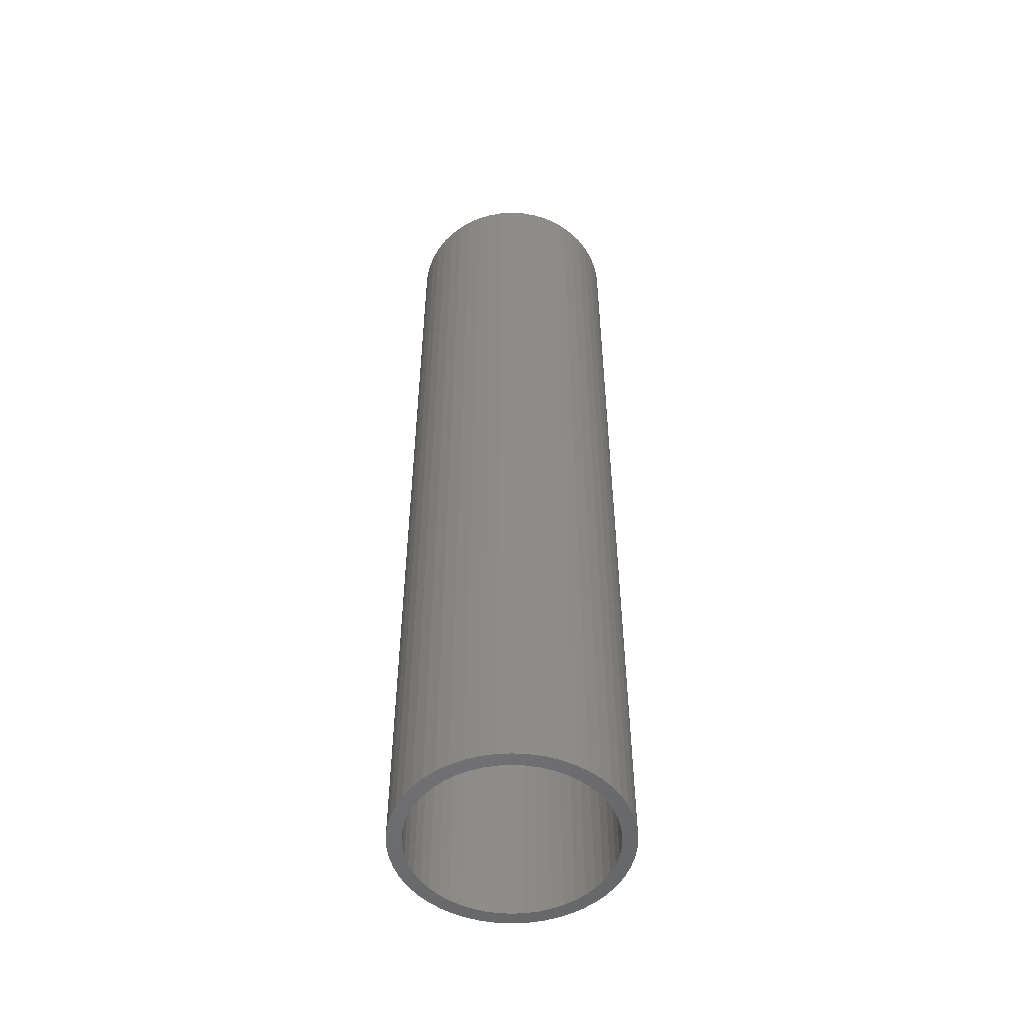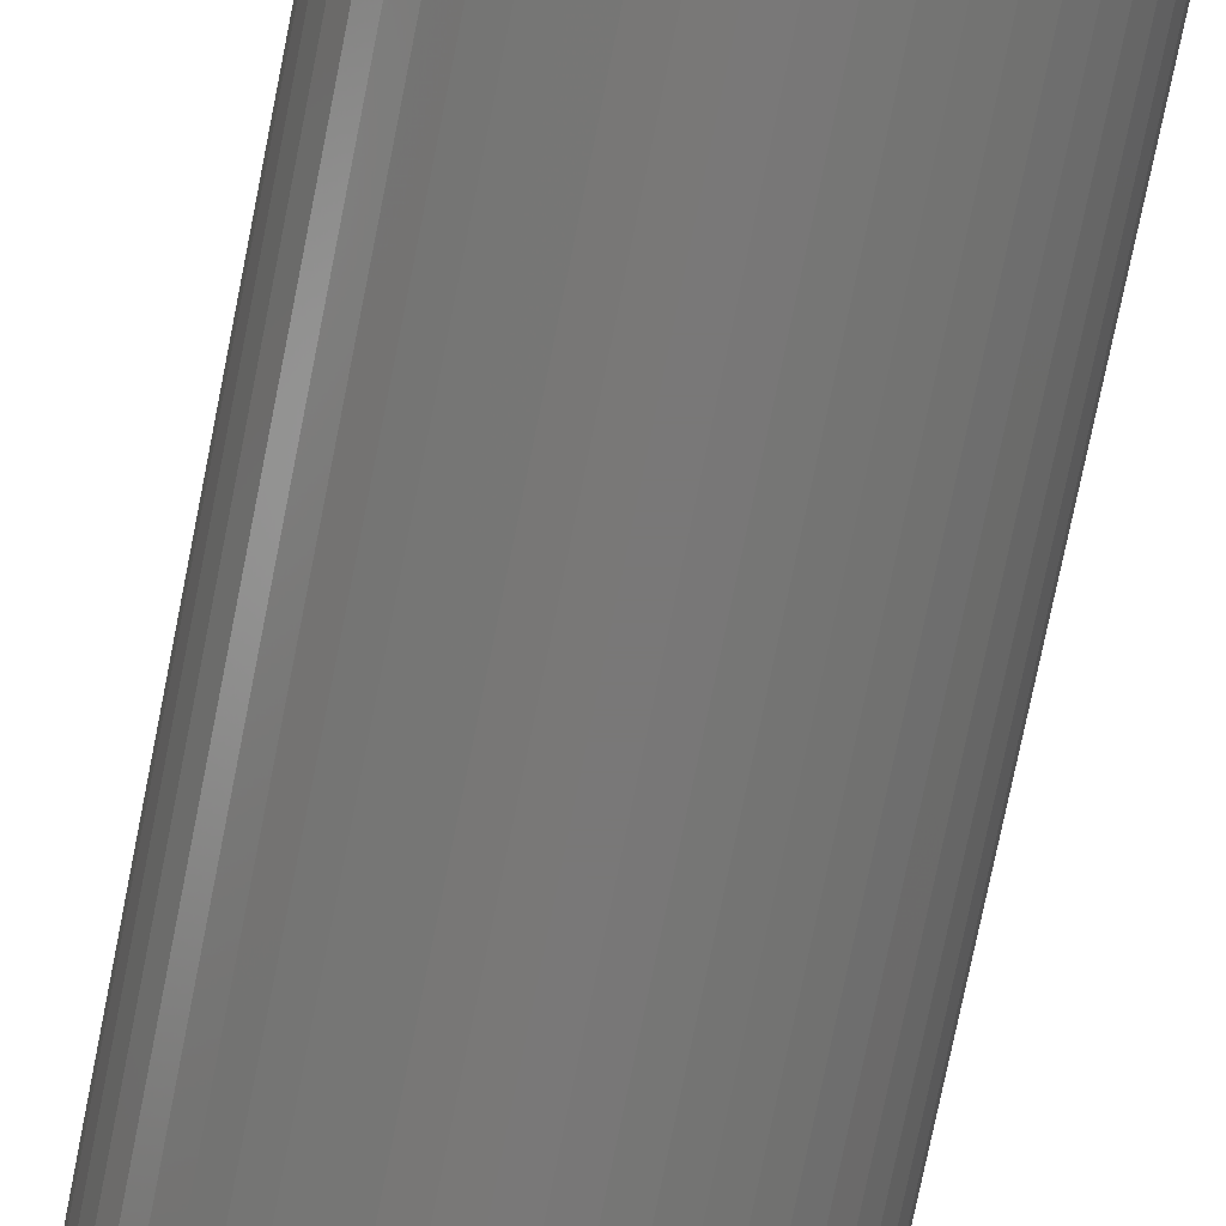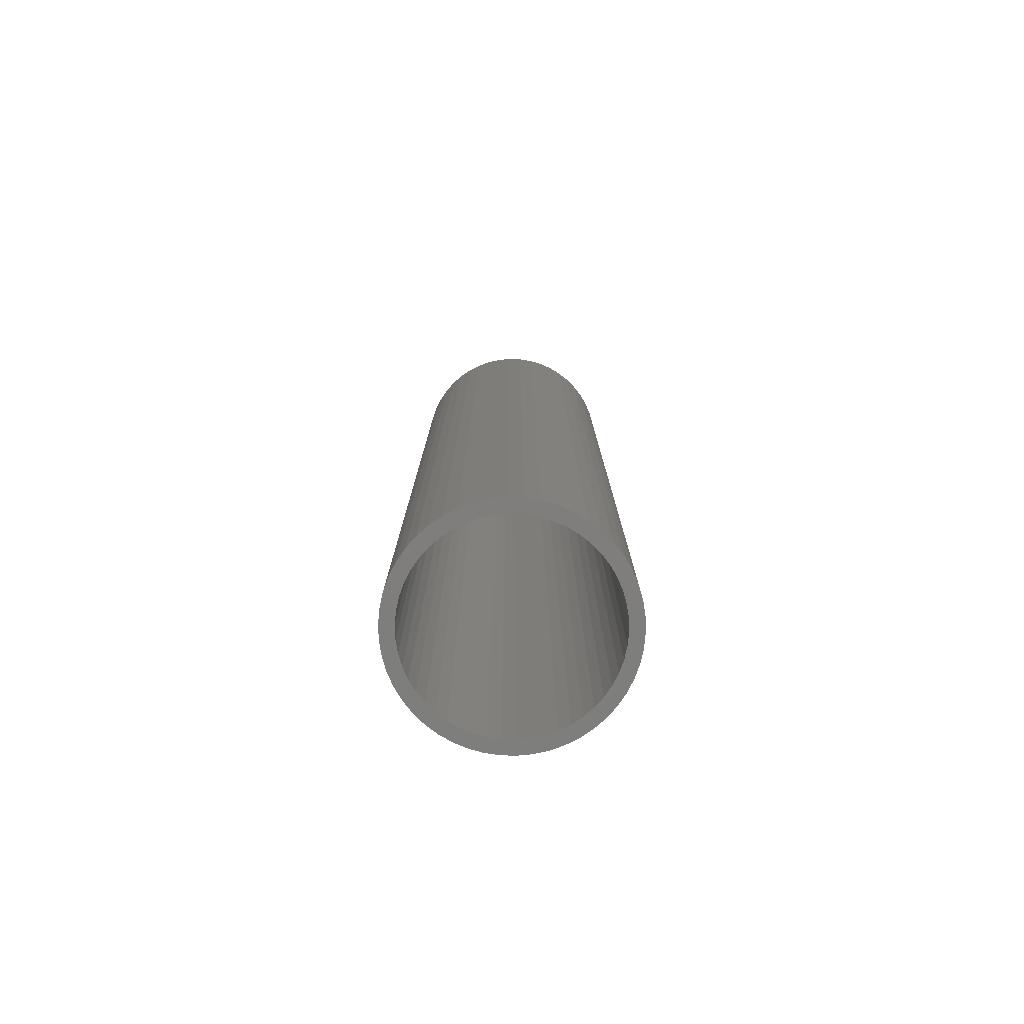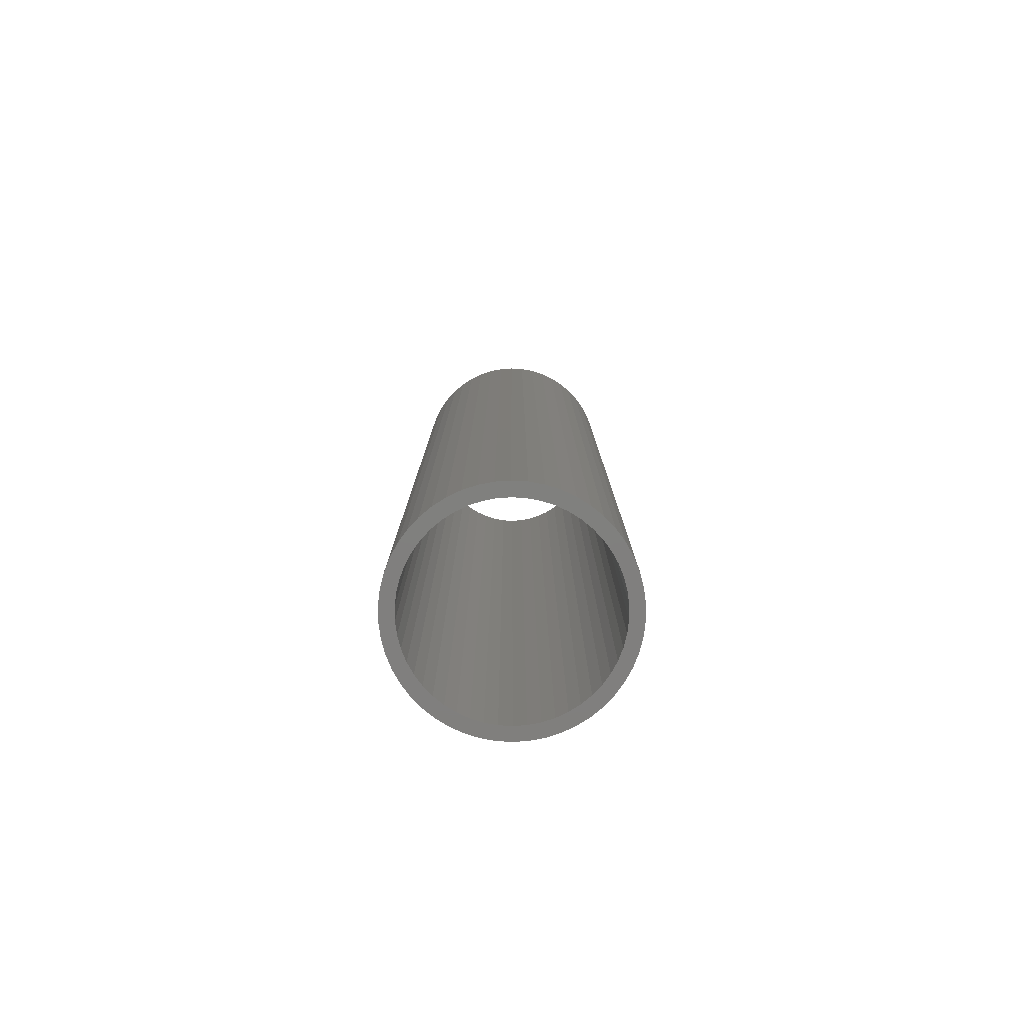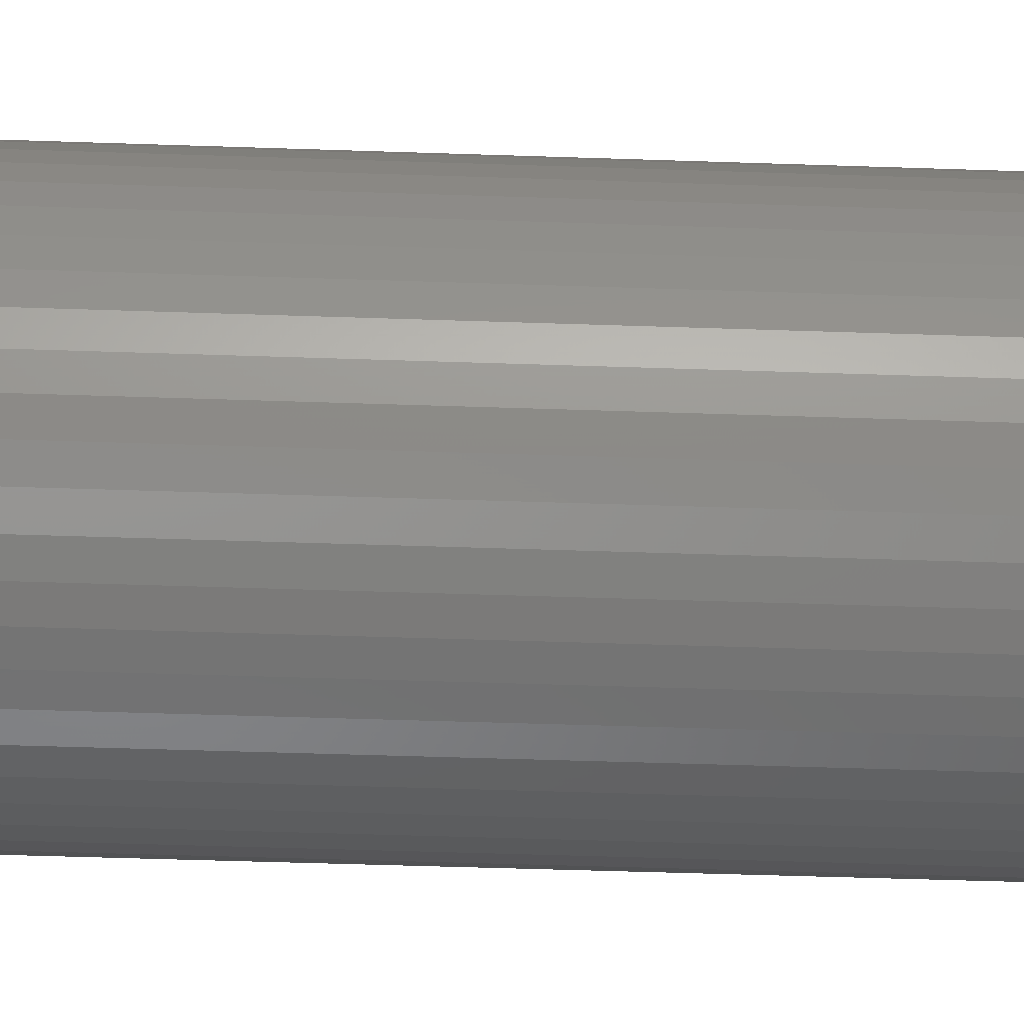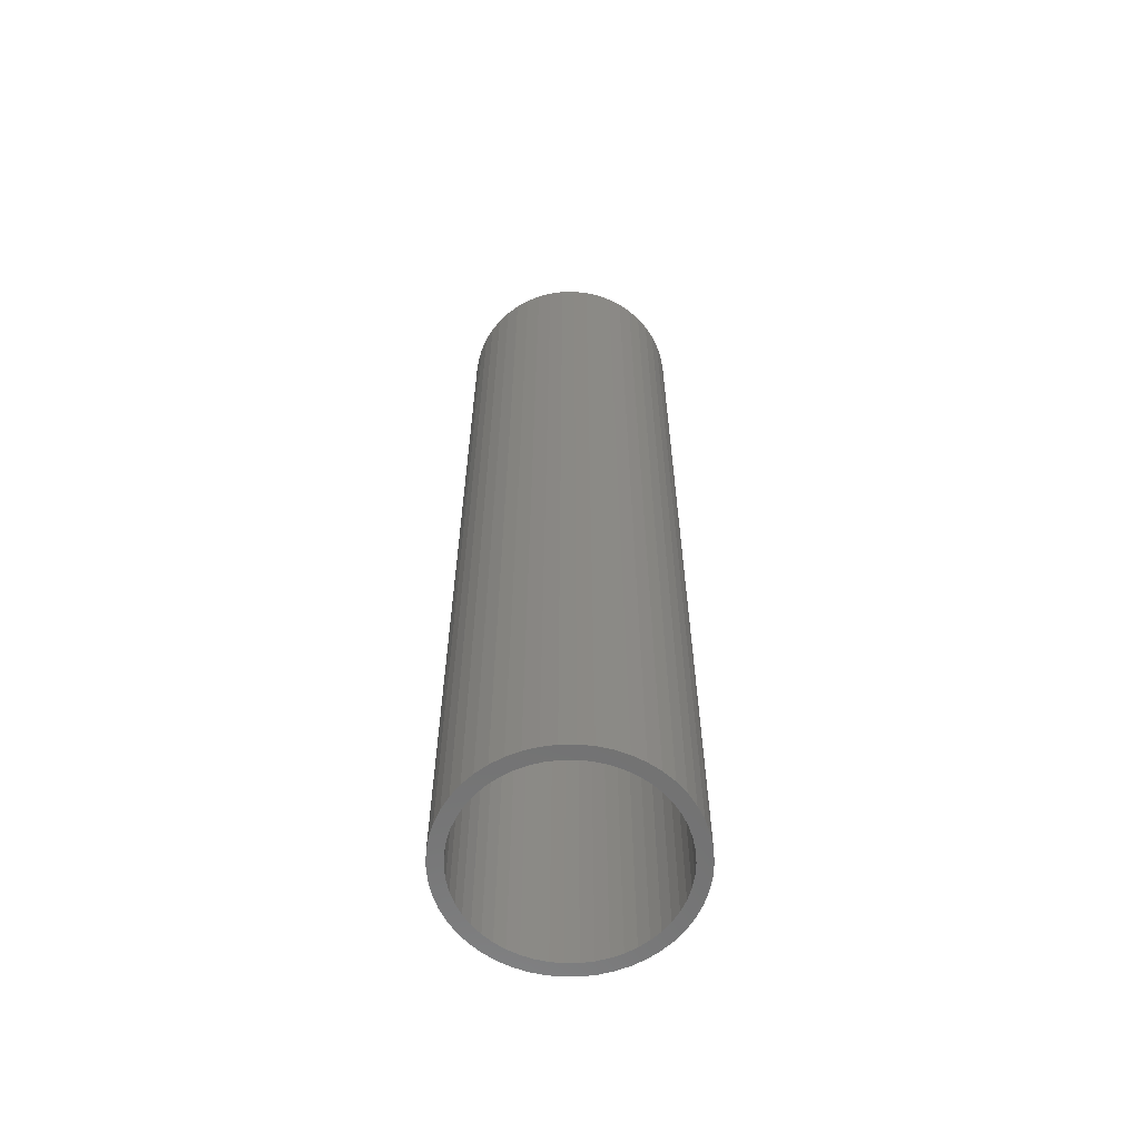
<metadata>
{"format":"stl","ext":"stl","renderer":"f3d","projection":"perspective","resolution":1024,"background":"white","views":[{"elev":-52.0,"azim":140.4,"up":"+Z"},{"elev":-71.3,"azim":168.9,"up":"+Y"},{"elev":-78.2,"azim":12.7,"up":"+Z"},{"elev":-79.8,"azim":-68.1,"up":"+Z"},{"elev":-37.6,"azim":87.3,"up":"+Y"},{"elev":-61.3,"azim":65.8,"up":"+Z"}]}
</metadata>
<code>
# stl→obj: 200 verts, 400 faces
v 6 0 25.5
v 5.953 0.752 -25.5
v 5.953 0.752 25.5
v 6 0 -25.5
v -6 0 -25.5
v -5.953 0.752 25.5
v -5.953 0.752 -25.5
v -6 0 25.5
v 0.3767 5.988 -25.5
v -0.3767 5.988 25.5
v 0.3767 5.988 25.5
v -0.3767 5.988 -25.5
v -0.3767 -5.988 -25.5
v 0.3767 -5.988 25.5
v -0.3767 -5.988 25.5
v 0.3767 -5.988 -25.5
v 4.374 4.107 -25.5
v 3.825 4.623 25.5
v 4.374 4.107 25.5
v 3.825 4.623 -25.5
v -3.825 4.623 -25.5
v -4.374 4.107 25.5
v -3.825 4.623 25.5
v -4.374 4.107 -25.5
v -1.854 5.706 -25.5
v -2.555 5.429 25.5
v -1.854 5.706 25.5
v -2.555 5.429 -25.5
v 5.579 2.209 25.5
v 5.258 2.891 -25.5
v 5.258 2.891 25.5
v 5.579 2.209 -25.5
v 5.811 1.492 -25.5
v 5.811 1.492 25.5
v 2.555 5.429 -25.5
v 1.854 5.706 25.5
v 2.555 5.429 25.5
v 1.854 5.706 -25.5
v 1.124 5.894 25.5
v 1.124 5.894 -25.5
v 3.215 5.066 -25.5
v 3.215 5.066 25.5
v -5.579 2.209 -25.5
v -5.258 2.891 25.5
v -5.258 2.891 -25.5
v -5.579 2.209 25.5
v -5.811 1.492 -25.5
v -5.811 1.492 25.5
v -1.124 5.894 25.5
v -1.124 5.894 -25.5
v 1.124 -5.894 25.5
v 1.124 -5.894 -25.5
v 1.854 -5.706 -25.5
v 2.555 -5.429 25.5
v 1.854 -5.706 25.5
v 2.555 -5.429 -25.5
v 4.854 3.527 25.5
v 4.854 3.527 -25.5
v -4.854 3.527 25.5
v -4.854 3.527 -25.5
v 5.25 0 25.5
v 5.209 0.658 25.5
v 5.953 -0.752 25.5
v 5.085 1.306 25.5
v 5.209 -0.658 25.5
v 4.881 1.933 25.5
v 5.811 -1.492 25.5
v 5.085 -1.306 25.5
v 4.601 2.529 25.5
v 4.247 3.086 25.5
v 3.827 3.594 25.5
v 3.346 4.045 25.5
v 2.813 4.433 25.5
v 2.235 4.75 25.5
v 1.622 4.993 25.5
v 0.9838 5.157 25.5
v 0.3296 5.24 25.5
v -0.3296 5.24 25.5
v -0.9838 5.157 25.5
v -1.622 4.993 25.5
v -2.235 4.75 25.5
v -2.813 4.433 25.5
v -3.215 5.066 25.5
v -3.346 4.045 25.5
v -3.827 3.594 25.5
v -4.247 3.086 25.5
v -4.601 2.529 25.5
v -4.881 1.933 25.5
v -5.085 1.306 25.5
v 5.579 -2.209 25.5
v 4.881 -1.933 25.5
v 5.258 -2.891 25.5
v 4.601 -2.529 25.5
v 4.854 -3.527 25.5
v 4.247 -3.086 25.5
v 4.374 -4.107 25.5
v 3.827 -3.594 25.5
v 3.825 -4.623 25.5
v 3.346 -4.045 25.5
v 3.215 -5.066 25.5
v 2.813 -4.433 25.5
v 2.235 -4.75 25.5
v 1.622 -4.993 25.5
v 0.9838 -5.157 25.5
v 0.3296 -5.24 25.5
v -0.3296 -5.24 25.5
v -0.9838 -5.157 25.5
v -1.124 -5.894 25.5
v -1.622 -4.993 25.5
v -1.854 -5.706 25.5
v -2.235 -4.75 25.5
v -2.555 -5.429 25.5
v -2.813 -4.433 25.5
v -3.215 -5.066 25.5
v -3.346 -4.045 25.5
v -3.825 -4.623 25.5
v -3.827 -3.594 25.5
v -4.374 -4.107 25.5
v -4.247 -3.086 25.5
v -4.854 -3.527 25.5
v -4.601 -2.529 25.5
v -5.258 -2.891 25.5
v -4.881 -1.933 25.5
v -5.579 -2.209 25.5
v -5.085 -1.306 25.5
v -5.811 -1.492 25.5
v -5.209 -0.658 25.5
v -5.953 -0.752 25.5
v -5.25 0 25.5
v -5.209 0.658 25.5
v -3.215 5.066 -25.5
v 5.953 -0.752 -25.5
v 3.215 -5.066 -25.5
v 3.825 -4.623 -25.5
v 4.374 -4.107 -25.5
v 5.811 -1.492 -25.5
v -4.374 -4.107 -25.5
v -3.825 -4.623 -25.5
v -5.258 -2.891 -25.5
v -5.579 -2.209 -25.5
v -4.854 -3.527 -25.5
v 5.25 0 -25.5
v 5.209 -0.658 -25.5
v 5.085 -1.306 -25.5
v 5.579 -2.209 -25.5
v 5.209 0.658 -25.5
v 4.881 -1.933 -25.5
v 5.258 -2.891 -25.5
v 5.085 1.306 -25.5
v 4.601 -2.529 -25.5
v 4.854 -3.527 -25.5
v 4.247 -3.086 -25.5
v 3.827 -3.594 -25.5
v 3.346 -4.045 -25.5
v 2.813 -4.433 -25.5
v 2.235 -4.75 -25.5
v 1.622 -4.993 -25.5
v 0.9838 -5.157 -25.5
v 0.3296 -5.24 -25.5
v -0.3296 -5.24 -25.5
v -0.9838 -5.157 -25.5
v -1.124 -5.894 -25.5
v -1.622 -4.993 -25.5
v -1.854 -5.706 -25.5
v -2.235 -4.75 -25.5
v -2.555 -5.429 -25.5
v -2.813 -4.433 -25.5
v -3.215 -5.066 -25.5
v -3.346 -4.045 -25.5
v -3.827 -3.594 -25.5
v -4.247 -3.086 -25.5
v -4.601 -2.529 -25.5
v -4.881 -1.933 -25.5
v -5.811 -1.492 -25.5
v -5.085 -1.306 -25.5
v 4.881 1.933 -25.5
v 4.601 2.529 -25.5
v 4.247 3.086 -25.5
v 3.827 3.594 -25.5
v 3.346 4.045 -25.5
v 2.813 4.433 -25.5
v 2.235 4.75 -25.5
v 1.622 4.993 -25.5
v 0.9838 5.157 -25.5
v 0.3296 5.24 -25.5
v -0.3296 5.24 -25.5
v -0.9838 5.157 -25.5
v -1.622 4.993 -25.5
v -2.235 4.75 -25.5
v -2.813 4.433 -25.5
v -3.346 4.045 -25.5
v -3.827 3.594 -25.5
v -4.247 3.086 -25.5
v -4.601 2.529 -25.5
v -4.881 1.933 -25.5
v -5.085 1.306 -25.5
v -5.209 0.658 -25.5
v -5.25 0 -25.5
v -5.209 -0.658 -25.5
v -5.953 -0.752 -25.5
f 1 2 3
f 2 1 4
f 5 6 7
f 6 5 8
f 9 10 11
f 10 9 12
f 13 14 15
f 14 13 16
f 17 18 19
f 18 17 20
f 21 22 23
f 22 21 24
f 25 26 27
f 26 25 28
f 29 30 31
f 30 29 32
f 3 33 34
f 33 3 2
f 35 36 37
f 36 35 38
f 38 39 36
f 39 38 40
f 41 37 42
f 37 41 35
f 43 44 45
f 44 43 46
f 47 46 43
f 46 47 48
f 12 49 10
f 49 12 50
f 16 51 14
f 51 16 52
f 53 54 55
f 54 53 56
f 34 32 29
f 32 34 33
f 57 17 19
f 17 57 58
f 31 58 57
f 58 31 30
f 40 11 39
f 11 40 9
f 20 42 18
f 42 20 41
f 45 59 60
f 59 45 44
f 60 22 24
f 22 60 59
f 7 48 47
f 48 7 6
f 61 1 3
f 62 3 34
f 1 61 63
f 64 34 29
f 65 63 61
f 66 29 31
f 63 65 67
f 68 67 65
f 3 62 61
f 34 64 62
f 29 66 64
f 69 31 57
f 31 69 66
f 70 57 19
f 57 70 69
f 19 71 70
f 18 71 19
f 18 72 71
f 42 72 18
f 42 73 72
f 37 73 42
f 37 74 73
f 36 74 37
f 36 75 74
f 39 75 36
f 39 76 75
f 11 76 39
f 11 77 76
f 11 78 77
f 10 78 11
f 10 79 78
f 49 79 10
f 49 80 79
f 27 80 49
f 27 81 80
f 26 81 27
f 26 82 81
f 83 82 26
f 83 84 82
f 23 84 83
f 23 85 84
f 22 85 23
f 85 22 86
f 59 86 22
f 86 59 87
f 44 87 59
f 87 44 88
f 46 88 44
f 48 89 46
f 88 46 89
f 67 68 90
f 91 90 68
f 90 91 92
f 93 92 91
f 92 93 94
f 95 94 93
f 94 95 96
f 97 96 95
f 97 98 96
f 99 98 97
f 99 100 98
f 101 100 99
f 101 54 100
f 102 54 101
f 102 55 54
f 103 55 102
f 103 51 55
f 104 51 103
f 104 14 51
f 105 14 104
f 106 14 105
f 106 15 14
f 107 15 106
f 107 108 15
f 109 108 107
f 109 110 108
f 111 110 109
f 111 112 110
f 113 112 111
f 113 114 112
f 115 114 113
f 115 116 114
f 117 116 115
f 118 117 119
f 117 118 116
f 120 119 121
f 119 120 118
f 122 121 123
f 124 123 125
f 126 125 127
f 121 122 120
f 128 127 129
f 89 48 130
f 6 130 48
f 123 124 122
f 130 6 129
f 125 126 124
f 8 129 6
f 127 128 126
f 129 8 128
f 28 83 26
f 83 28 131
f 131 23 83
f 23 131 21
f 50 27 49
f 27 50 25
f 63 4 1
f 4 63 132
f 56 100 54
f 100 56 133
f 134 96 98
f 96 134 135
f 67 132 63
f 132 67 136
f 137 116 118
f 116 137 138
f 139 124 140
f 124 139 122
f 141 122 139
f 122 141 120
f 142 4 132
f 143 132 136
f 4 142 2
f 144 136 145
f 146 2 142
f 147 145 148
f 2 146 33
f 149 33 146
f 132 143 142
f 136 144 143
f 145 147 144
f 150 148 151
f 148 150 147
f 152 151 135
f 151 152 150
f 135 153 152
f 134 153 135
f 134 154 153
f 133 154 134
f 133 155 154
f 56 155 133
f 56 156 155
f 53 156 56
f 53 157 156
f 52 157 53
f 52 158 157
f 16 158 52
f 16 159 158
f 16 160 159
f 13 160 16
f 13 161 160
f 162 161 13
f 162 163 161
f 164 163 162
f 164 165 163
f 166 165 164
f 166 167 165
f 168 167 166
f 168 169 167
f 138 169 168
f 138 170 169
f 137 170 138
f 170 137 171
f 141 171 137
f 171 141 172
f 139 172 141
f 172 139 173
f 140 173 139
f 174 175 140
f 173 140 175
f 33 149 32
f 176 32 149
f 32 176 30
f 177 30 176
f 30 177 58
f 178 58 177
f 58 178 17
f 179 17 178
f 179 20 17
f 180 20 179
f 180 41 20
f 181 41 180
f 181 35 41
f 182 35 181
f 182 38 35
f 183 38 182
f 183 40 38
f 184 40 183
f 184 9 40
f 185 9 184
f 186 9 185
f 186 12 9
f 187 12 186
f 187 50 12
f 188 50 187
f 188 25 50
f 189 25 188
f 189 28 25
f 190 28 189
f 190 131 28
f 191 131 190
f 191 21 131
f 192 21 191
f 24 192 193
f 192 24 21
f 60 193 194
f 193 60 24
f 45 194 195
f 43 195 196
f 47 196 197
f 194 45 60
f 7 197 198
f 175 174 199
f 200 199 174
f 195 43 45
f 199 200 198
f 196 47 43
f 5 198 200
f 197 7 47
f 198 5 7
f 92 145 90
f 145 92 148
f 96 151 94
f 151 96 135
f 137 120 141
f 120 137 118
f 140 126 174
f 126 140 124
f 52 55 51
f 55 52 53
f 133 98 100
f 98 133 134
f 90 136 67
f 136 90 145
f 94 148 92
f 148 94 151
f 166 110 112
f 110 166 164
f 164 108 110
f 108 164 162
f 174 128 200
f 128 174 126
f 200 8 5
f 8 200 128
f 162 15 108
f 15 162 13
f 168 112 114
f 112 168 166
f 138 114 116
f 114 138 168
f 142 62 146
f 62 142 61
f 129 197 130
f 197 129 198
f 186 77 78
f 77 186 185
f 159 106 105
f 106 159 160
f 180 71 72
f 71 180 179
f 192 84 85
f 84 192 191
f 189 80 81
f 80 189 188
f 176 69 177
f 69 176 66
f 146 64 149
f 64 146 62
f 183 74 75
f 74 183 182
f 182 73 74
f 73 182 181
f 88 194 87
f 194 88 195
f 87 193 86
f 193 87 194
f 190 81 82
f 81 190 189
f 188 79 80
f 79 188 187
f 147 68 144
f 68 147 91
f 158 105 104
f 105 158 159
f 149 66 176
f 66 149 64
f 178 71 179
f 71 178 70
f 177 70 178
f 70 177 69
f 184 75 76
f 75 184 183
f 185 76 77
f 76 185 184
f 181 72 73
f 72 181 180
f 86 192 85
f 192 86 193
f 89 195 88
f 195 89 196
f 130 196 89
f 196 130 197
f 191 82 84
f 82 191 190
f 187 78 79
f 78 187 186
f 143 61 142
f 61 143 65
f 144 65 143
f 65 144 68
f 165 113 111
f 113 165 167
f 121 173 123
f 173 121 172
f 127 198 129
f 198 127 199
f 155 102 101
f 102 155 156
f 156 103 102
f 103 156 157
f 153 95 152
f 95 153 97
f 150 91 147
f 91 150 93
f 163 111 109
f 111 163 165
f 125 199 127
f 199 125 175
f 123 175 125
f 175 123 173
f 154 101 99
f 101 154 155
f 157 104 103
f 104 157 158
f 152 93 150
f 93 152 95
f 169 117 115
f 117 169 170
f 167 115 113
f 115 167 169
f 117 171 119
f 171 117 170
f 119 172 121
f 172 119 171
f 153 99 97
f 99 153 154
f 161 109 107
f 109 161 163
f 160 107 106
f 107 160 161

</code>
